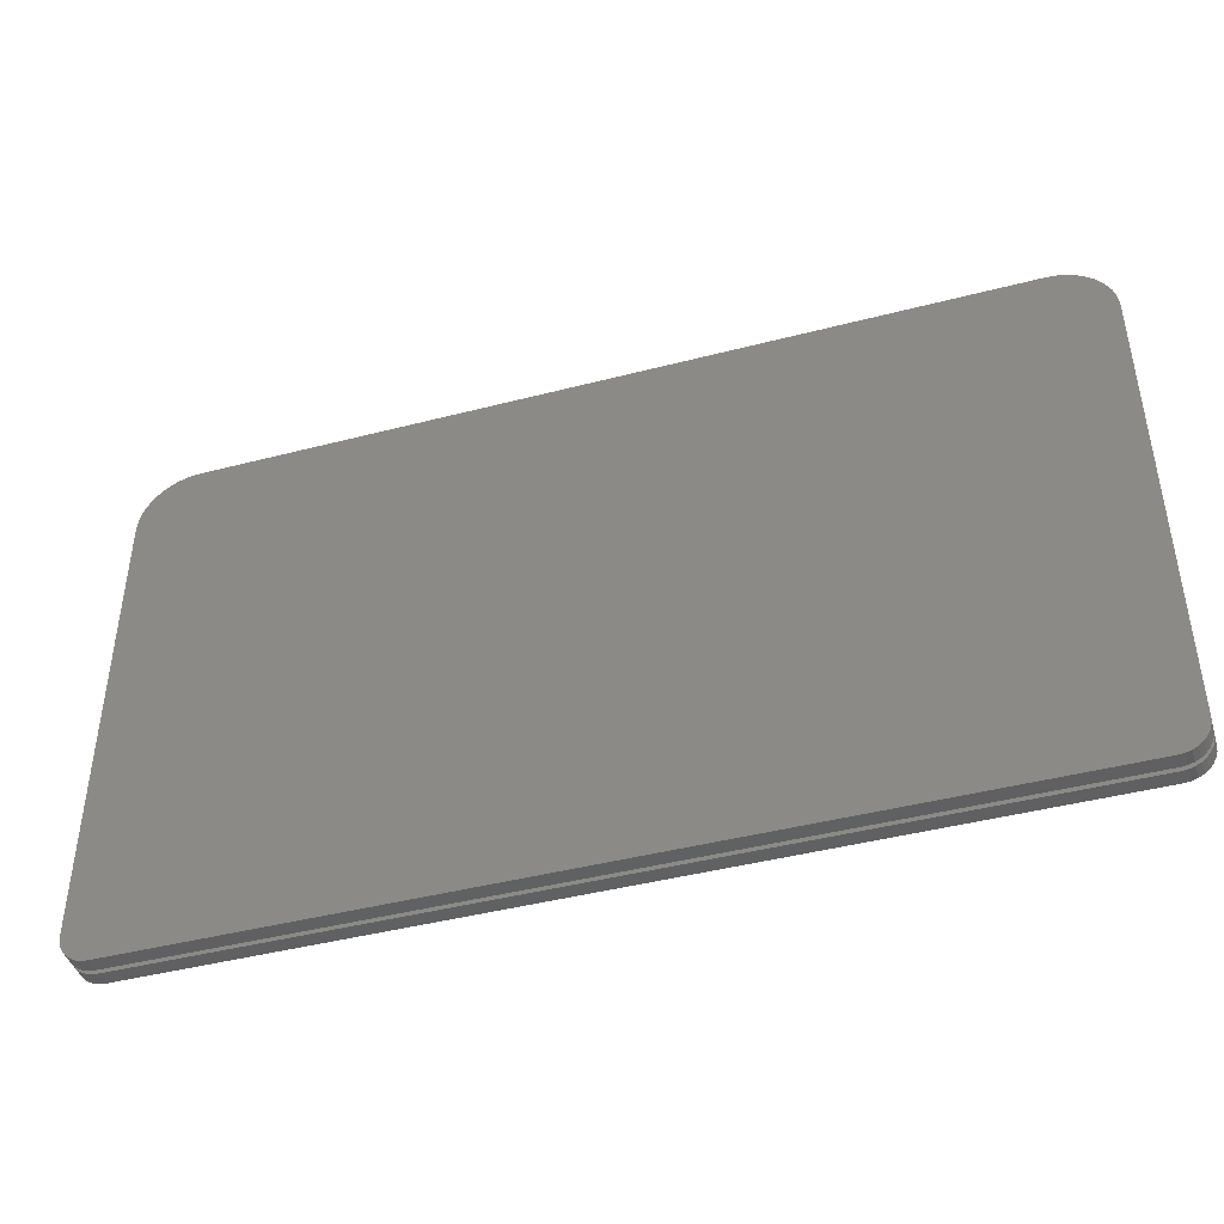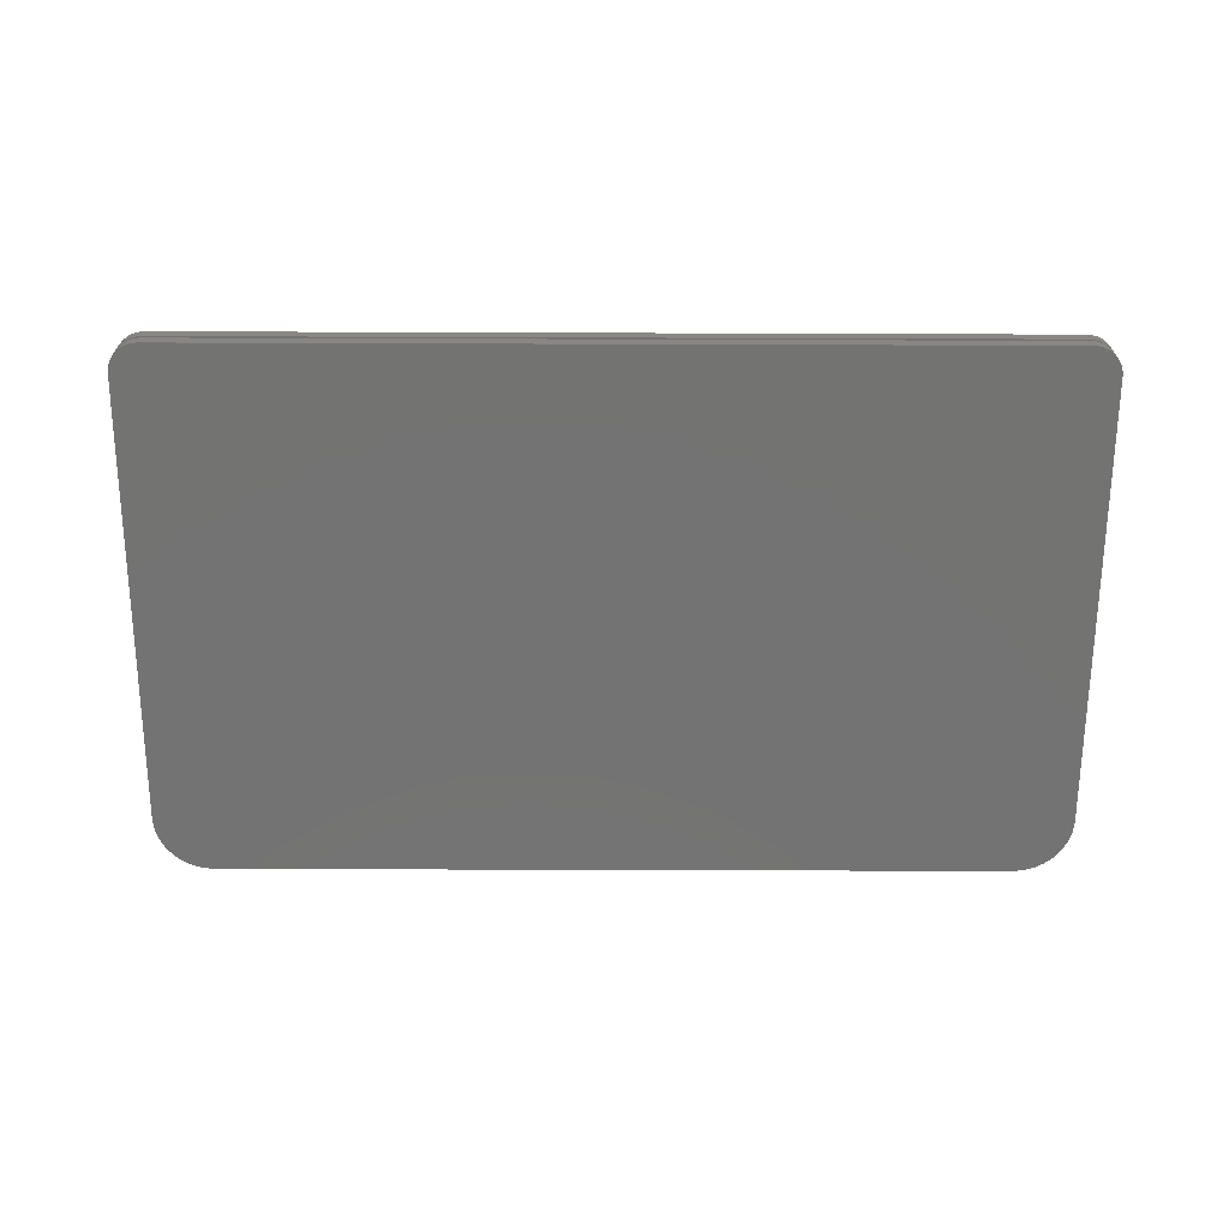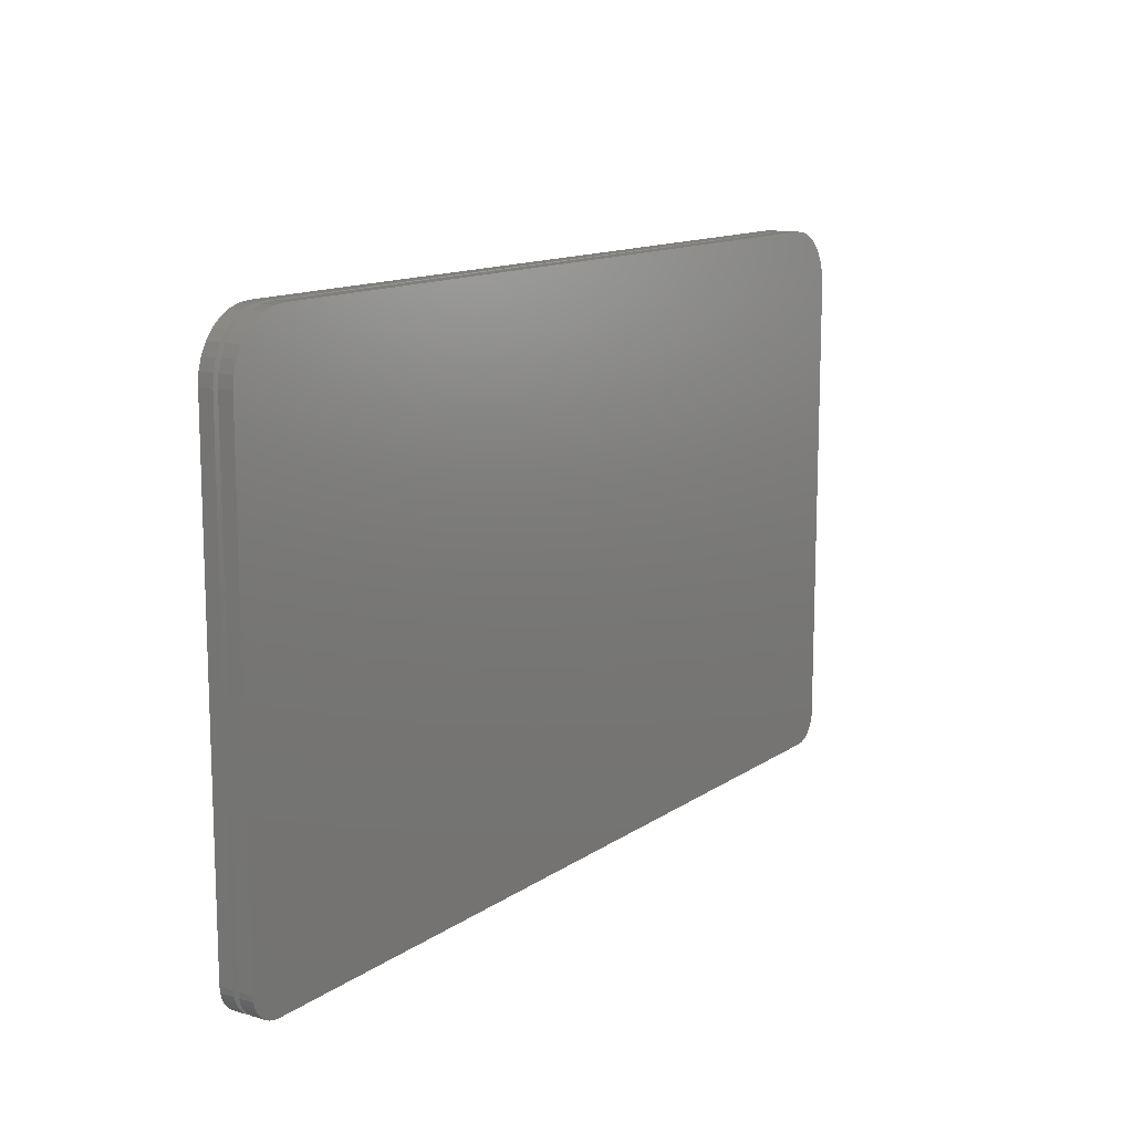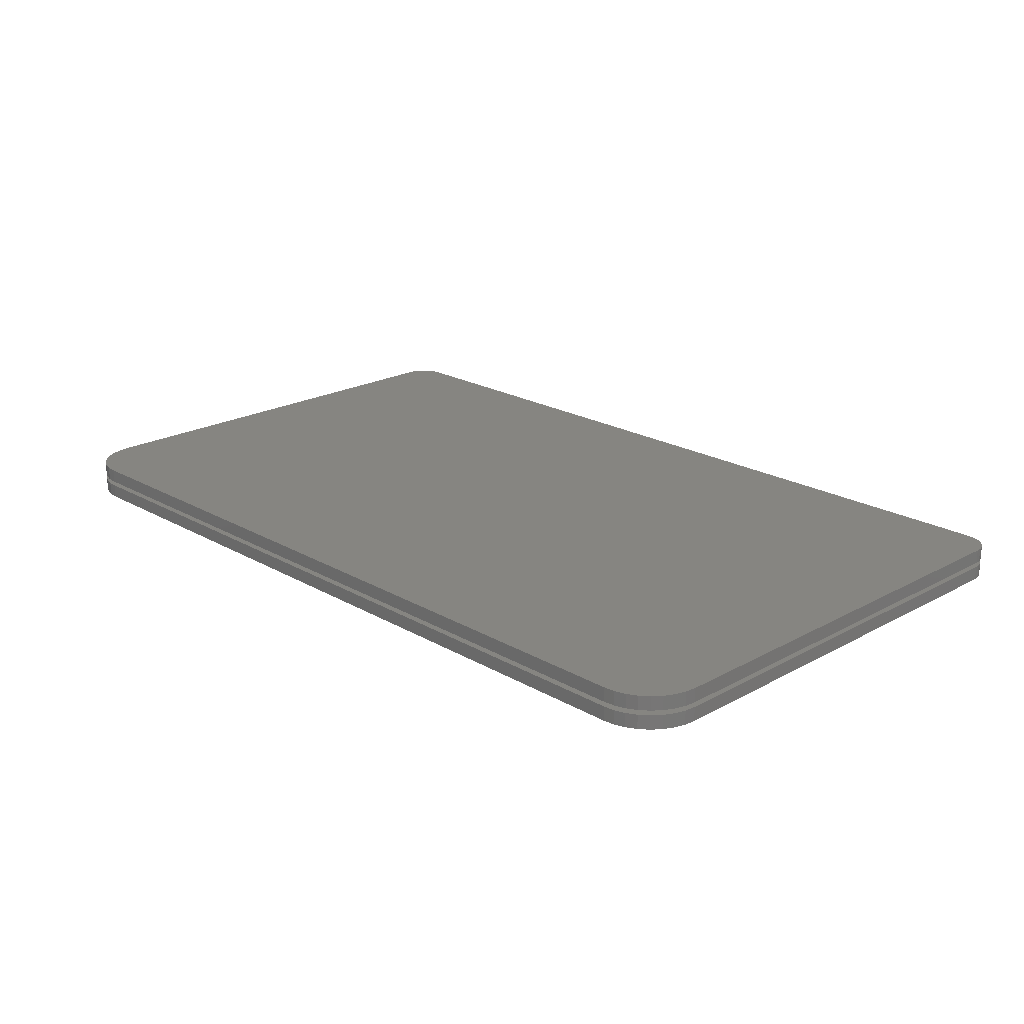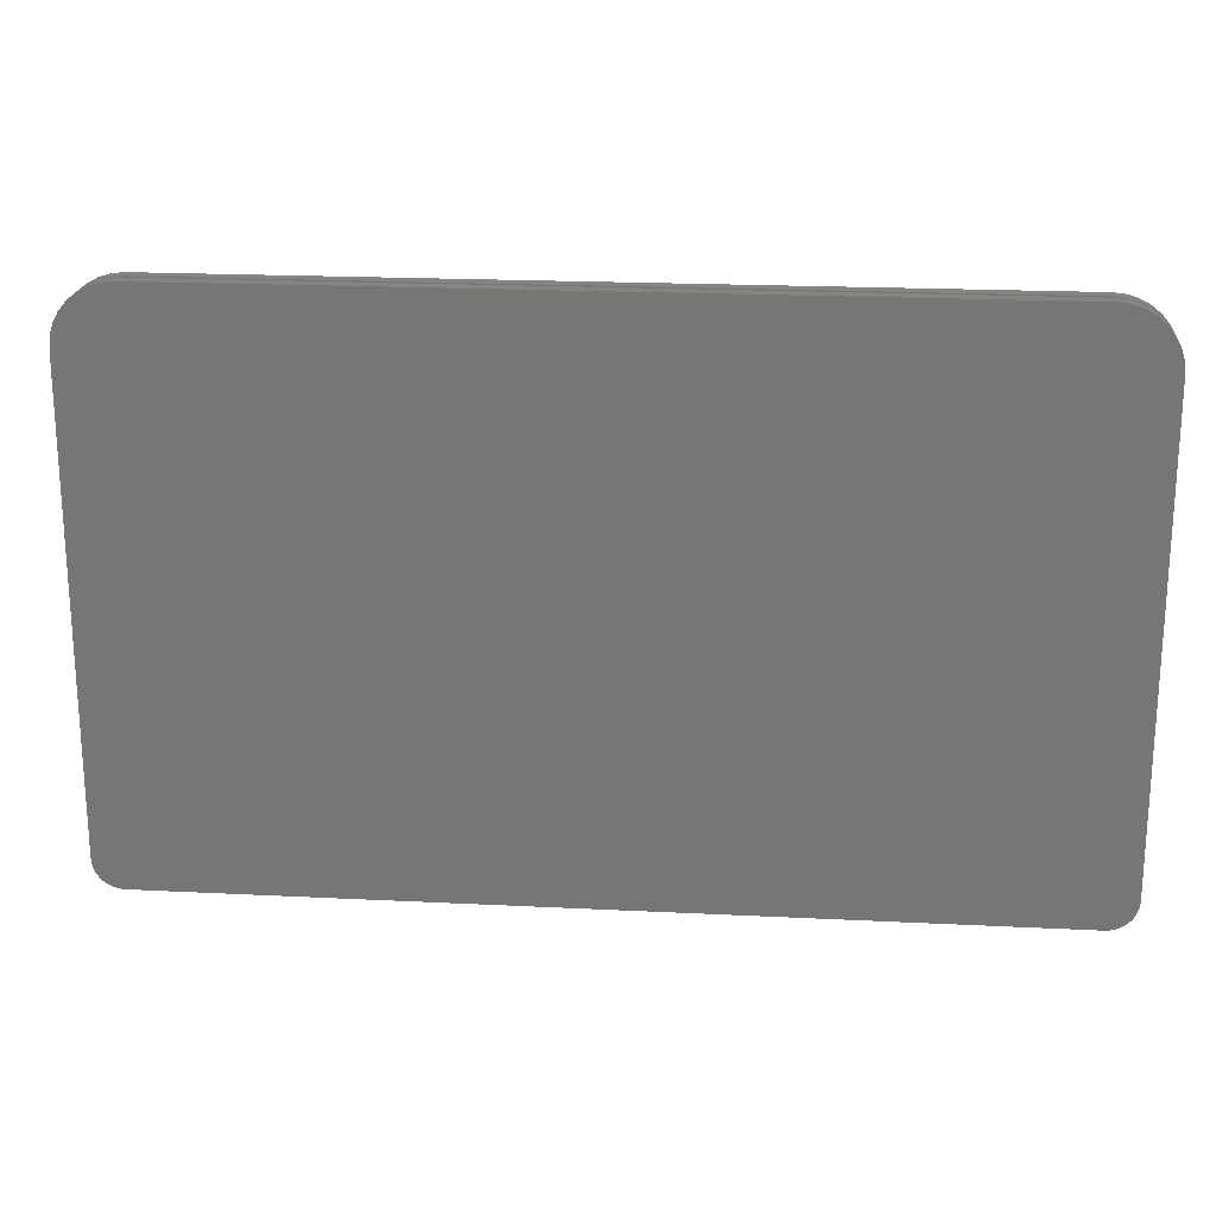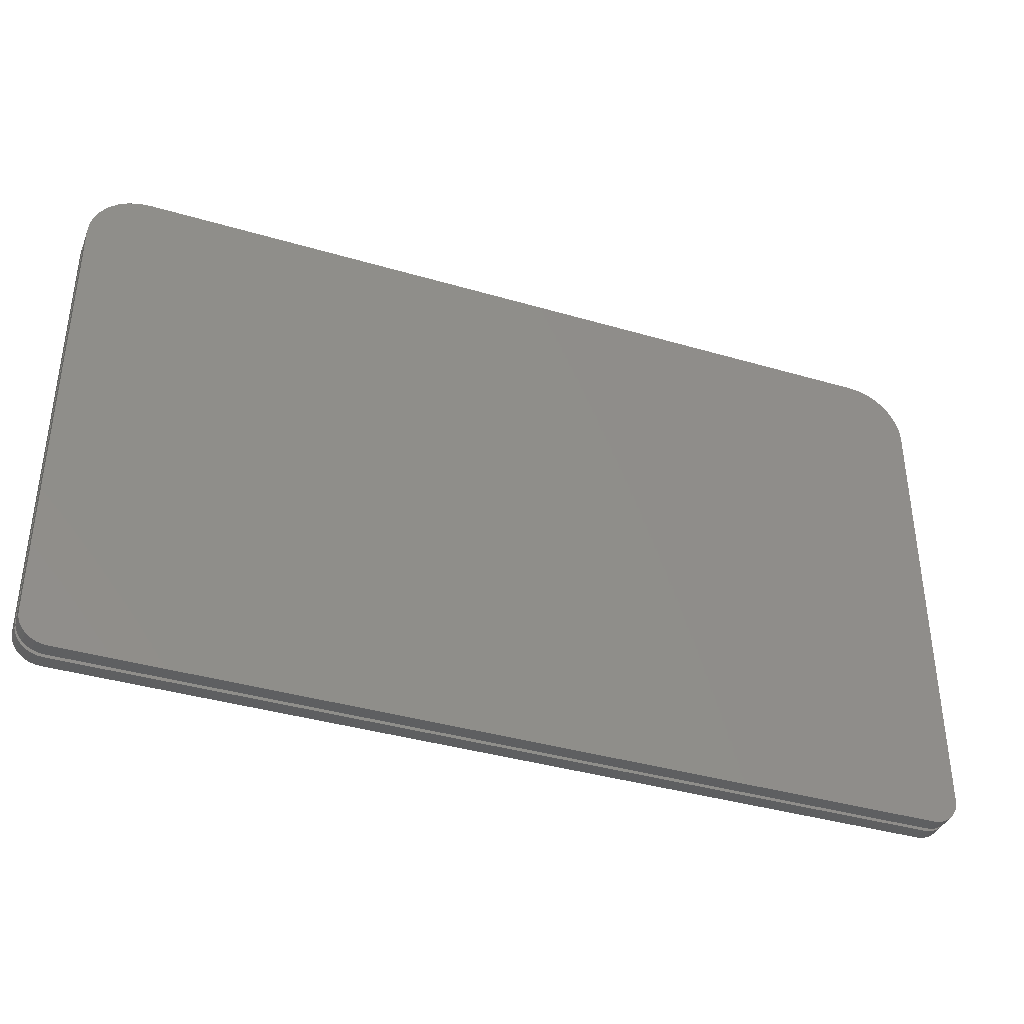
<metadata>
{"format":"stl","ext":"stl","renderer":"f3d","projection":"perspective","resolution":1024,"background":"white","views":[{"elev":-43.3,"azim":-162.9,"up":"+Y"},{"elev":-65.2,"azim":-0.2,"up":"+Z"},{"elev":12.7,"azim":-56.6,"up":"+Y"},{"elev":21.2,"azim":-134.3,"up":"+Z"},{"elev":20.4,"azim":-174.8,"up":"+Y"},{"elev":-38.1,"azim":-20.5,"up":"+Y"}]}
</metadata>
<code>
# stl→obj: 144 verts, 280 faces
v -0.75 0.3595 0.04688
v -0.75 0.3595 0.02344
v -0.75 -0.3984 0.04688
v -0.75 -0.3984 0.02344
v -0.75 0.3595 0.01562
v -0.75 0.3595 -0.007812
v -0.75 -0.3984 0.01562
v -0.75 -0.3984 -0.007812
v -0.7482 0.3779 -0.007812
v -0.7482 0.3779 0.01562
v -0.7428 0.3957 -0.007812
v -0.7428 0.3957 0.01562
v -0.734 0.4121 -0.007812
v -0.734 0.4121 0.01562
v -0.7223 0.4264 -0.007812
v -0.7223 0.4264 0.01562
v -0.7079 0.4382 -0.007812
v -0.7079 0.4382 0.01562
v -0.6915 0.447 -0.007812
v -0.6915 0.447 0.01562
v -0.6737 0.4524 -0.007812
v -0.6737 0.4524 0.01562
v -0.6553 0.4542 -0.007812
v -0.6553 0.4542 0.01562
v -0.7482 0.3779 0.02344
v -0.7482 0.3779 0.04688
v -0.7428 0.3957 0.02344
v -0.7428 0.3957 0.04688
v -0.734 0.4121 0.02344
v -0.734 0.4121 0.04688
v -0.7223 0.4264 0.02344
v -0.7223 0.4264 0.04688
v -0.7079 0.4382 0.02344
v -0.7079 0.4382 0.04688
v -0.6915 0.447 0.02344
v -0.6915 0.447 0.04688
v -0.6737 0.4524 0.02344
v -0.6737 0.4524 0.04688
v -0.6553 0.4542 0.02344
v -0.6553 0.4542 0.04688
v 0.6553 0.4542 0.01562
v 0.6553 0.4542 -0.007812
v 0.6553 0.4542 0.04688
v 0.6553 0.4542 0.02344
v 0.6737 0.4524 -0.007812
v 0.6737 0.4524 0.01562
v 0.6915 0.447 -0.007812
v 0.6915 0.447 0.01562
v 0.7079 0.4382 -0.007812
v 0.7079 0.4382 0.01562
v 0.7223 0.4264 -0.007812
v 0.7223 0.4264 0.01562
v 0.734 0.4121 -0.007812
v 0.734 0.4121 0.01562
v 0.7428 0.3957 -0.007812
v 0.7428 0.3957 0.01562
v 0.7482 0.3779 -0.007812
v 0.7482 0.3779 0.01562
v 0.75 0.3595 -0.007812
v 0.75 0.3595 0.01562
v 0.6737 0.4524 0.02344
v 0.6737 0.4524 0.04688
v 0.6915 0.447 0.02344
v 0.6915 0.447 0.04688
v 0.7079 0.4382 0.02344
v 0.7079 0.4382 0.04688
v 0.7223 0.4264 0.02344
v 0.7223 0.4264 0.04688
v 0.734 0.4121 0.02344
v 0.734 0.4121 0.04688
v 0.7428 0.3957 0.02344
v 0.7428 0.3957 0.04688
v 0.7482 0.3779 0.02344
v 0.7482 0.3779 0.04688
v 0.75 0.3595 0.02344
v 0.75 0.3595 0.04688
v 0.75 -0.3984 0.01562
v 0.75 -0.3984 -0.007812
v 0.75 -0.3984 0.04688
v 0.75 -0.3984 0.02344
v 0.7491 -0.4077 -0.007812
v 0.7491 -0.4077 0.01562
v 0.7464 -0.4166 -0.007812
v 0.7464 -0.4166 0.01562
v 0.742 -0.4248 -0.007812
v 0.742 -0.4248 0.01562
v 0.7361 -0.4319 -0.007812
v 0.7361 -0.4319 0.01562
v 0.7289 -0.4378 -0.007812
v 0.7289 -0.4378 0.01562
v 0.7208 -0.4422 -0.007812
v 0.7208 -0.4422 0.01562
v 0.7119 -0.4449 -0.007812
v 0.7119 -0.4449 0.01562
v 0.7026 -0.4458 -0.007812
v 0.7026 -0.4458 0.01562
v 0.7491 -0.4077 0.02344
v 0.7491 -0.4077 0.04688
v 0.7464 -0.4166 0.02344
v 0.7464 -0.4166 0.04688
v 0.742 -0.4248 0.02344
v 0.742 -0.4248 0.04688
v 0.7361 -0.4319 0.02344
v 0.7361 -0.4319 0.04688
v 0.7289 -0.4378 0.02344
v 0.7289 -0.4378 0.04688
v 0.7208 -0.4422 0.02344
v 0.7208 -0.4422 0.04688
v 0.7119 -0.4449 0.02344
v 0.7119 -0.4449 0.04688
v 0.7026 -0.4458 0.02344
v 0.7026 -0.4458 0.04688
v -0.7026 -0.4458 0.01562
v -0.7026 -0.4458 -0.007812
v -0.7026 -0.4458 0.04688
v -0.7026 -0.4458 0.02344
v -0.7119 -0.4449 -0.007812
v -0.7119 -0.4449 0.01562
v -0.7208 -0.4422 -0.007812
v -0.7208 -0.4422 0.01562
v -0.7289 -0.4378 -0.007812
v -0.7289 -0.4378 0.01562
v -0.7361 -0.4319 -0.007812
v -0.7361 -0.4319 0.01562
v -0.742 -0.4248 -0.007812
v -0.742 -0.4248 0.01562
v -0.7464 -0.4166 -0.007812
v -0.7464 -0.4166 0.01562
v -0.7491 -0.4077 -0.007812
v -0.7491 -0.4077 0.01562
v -0.7119 -0.4449 0.02344
v -0.7119 -0.4449 0.04688
v -0.7208 -0.4422 0.02344
v -0.7208 -0.4422 0.04688
v -0.7289 -0.4378 0.02344
v -0.7289 -0.4378 0.04688
v -0.7361 -0.4319 0.02344
v -0.7361 -0.4319 0.04688
v -0.742 -0.4248 0.02344
v -0.742 -0.4248 0.04688
v -0.7464 -0.4166 0.02344
v -0.7464 -0.4166 0.04688
v -0.7491 -0.4077 0.02344
v -0.7491 -0.4077 0.04688
f 1 2 3
f 3 2 4
f 5 6 7
f 7 6 8
f 6 5 9
f 9 5 10
f 9 10 11
f 11 10 12
f 11 12 13
f 13 12 14
f 13 14 15
f 15 14 16
f 15 16 17
f 17 16 18
f 17 18 19
f 19 18 20
f 19 20 21
f 21 20 22
f 21 22 23
f 23 22 24
f 2 1 25
f 25 1 26
f 25 26 27
f 27 26 28
f 27 28 29
f 29 28 30
f 29 30 31
f 31 30 32
f 31 32 33
f 33 32 34
f 33 34 35
f 35 34 36
f 35 36 37
f 37 36 38
f 37 38 39
f 39 38 40
f 41 42 24
f 24 42 23
f 43 44 40
f 40 44 39
f 42 41 45
f 45 41 46
f 45 46 47
f 47 46 48
f 47 48 49
f 49 48 50
f 49 50 51
f 51 50 52
f 51 52 53
f 53 52 54
f 53 54 55
f 55 54 56
f 55 56 57
f 57 56 58
f 57 58 59
f 59 58 60
f 44 43 61
f 61 43 62
f 61 62 63
f 63 62 64
f 63 64 65
f 65 64 66
f 65 66 67
f 67 66 68
f 67 68 69
f 69 68 70
f 69 70 71
f 71 70 72
f 71 72 73
f 73 72 74
f 73 74 75
f 75 74 76
f 77 78 60
f 60 78 59
f 79 80 76
f 76 80 75
f 78 77 81
f 81 77 82
f 81 82 83
f 83 82 84
f 83 84 85
f 85 84 86
f 85 86 87
f 87 86 88
f 87 88 89
f 89 88 90
f 89 90 91
f 91 90 92
f 91 92 93
f 93 92 94
f 93 94 95
f 95 94 96
f 80 79 97
f 97 79 98
f 97 98 99
f 99 98 100
f 99 100 101
f 101 100 102
f 101 102 103
f 103 102 104
f 103 104 105
f 105 104 106
f 105 106 107
f 107 106 108
f 107 108 109
f 109 108 110
f 109 110 111
f 111 110 112
f 113 114 96
f 96 114 95
f 115 116 112
f 112 116 111
f 114 113 117
f 117 113 118
f 117 118 119
f 119 118 120
f 119 120 121
f 121 120 122
f 121 122 123
f 123 122 124
f 123 124 125
f 125 124 126
f 125 126 127
f 127 126 128
f 127 128 129
f 129 128 130
f 129 130 8
f 8 130 7
f 116 115 131
f 131 115 132
f 131 132 133
f 133 132 134
f 133 134 135
f 135 134 136
f 135 136 137
f 137 136 138
f 137 138 139
f 139 138 140
f 139 140 141
f 141 140 142
f 141 142 143
f 143 142 144
f 143 144 4
f 4 144 3
f 7 128 5
f 7 130 128
f 58 56 84
f 84 56 86
f 86 56 54
f 54 88 86
f 90 88 54
f 54 52 90
f 90 52 92
f 92 52 50
f 50 94 92
f 120 118 18
f 18 16 120
f 122 120 16
f 16 14 122
f 122 14 124
f 124 14 12
f 124 12 126
f 128 126 12
f 12 10 128
f 5 128 10
f 77 60 58
f 77 58 84
f 77 84 82
f 96 94 50
f 96 50 48
f 96 48 46
f 96 46 41
f 96 41 24
f 96 24 113
f 113 24 22
f 113 22 20
f 113 20 18
f 113 18 118
f 25 141 2
f 141 4 2
f 99 71 73
f 101 71 99
f 69 71 101
f 101 103 69
f 69 103 105
f 105 67 69
f 107 67 105
f 65 67 107
f 107 109 65
f 33 131 133
f 133 31 33
f 31 133 135
f 135 29 31
f 137 29 135
f 27 29 137
f 139 27 137
f 27 139 141
f 141 25 27
f 141 143 4
f 80 97 99
f 80 99 73
f 80 73 75
f 111 116 39
f 111 39 44
f 111 44 61
f 111 61 63
f 111 63 65
f 111 65 109
f 116 131 33
f 116 33 35
f 116 35 37
f 116 37 39
f 6 127 8
f 127 129 8
f 83 55 57
f 85 55 83
f 53 55 85
f 85 87 53
f 53 87 89
f 89 51 53
f 91 51 89
f 49 51 91
f 91 93 49
f 17 117 119
f 119 15 17
f 15 119 121
f 121 13 15
f 123 13 121
f 11 13 123
f 125 11 123
f 11 125 127
f 127 9 11
f 9 127 6
f 78 81 83
f 78 83 57
f 78 57 59
f 95 114 23
f 95 23 42
f 95 42 45
f 95 45 47
f 95 47 49
f 95 49 93
f 114 117 17
f 114 17 19
f 114 19 21
f 114 21 23
f 1 142 26
f 1 3 142
f 74 72 100
f 100 72 102
f 102 72 70
f 70 104 102
f 106 104 70
f 70 68 106
f 106 68 108
f 108 68 66
f 66 110 108
f 134 132 34
f 34 32 134
f 136 134 32
f 32 30 136
f 136 30 138
f 138 30 28
f 138 28 140
f 142 140 28
f 28 26 142
f 3 144 142
f 79 76 74
f 79 74 100
f 79 100 98
f 112 110 66
f 112 66 64
f 112 64 62
f 112 62 43
f 112 43 40
f 112 40 115
f 115 40 38
f 115 38 36
f 115 36 34
f 115 34 132

</code>
